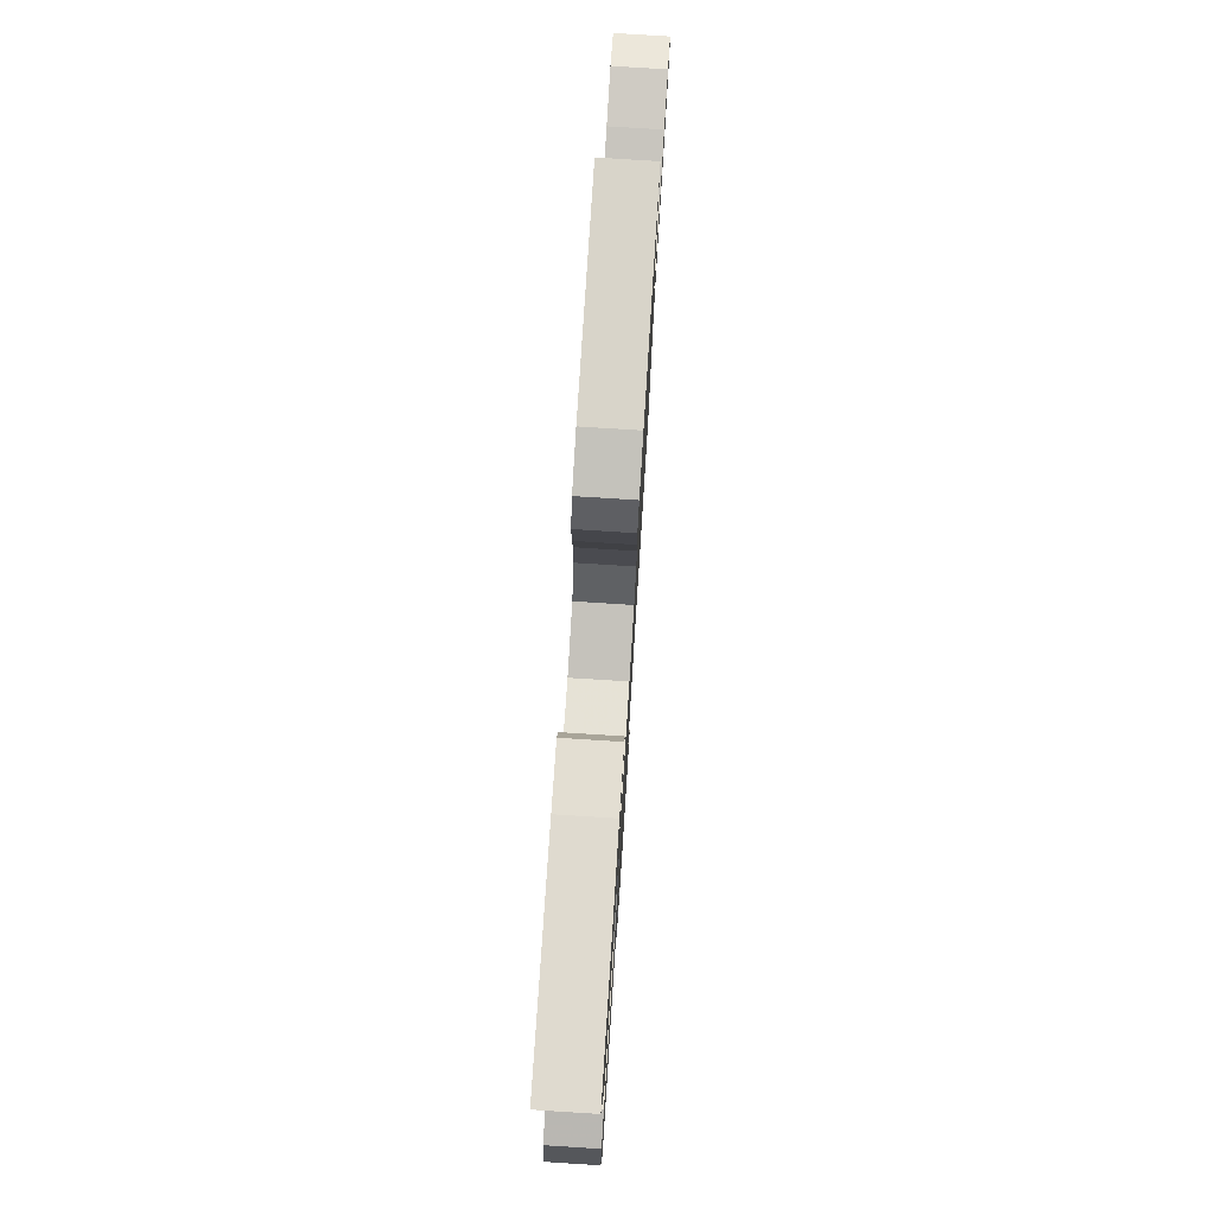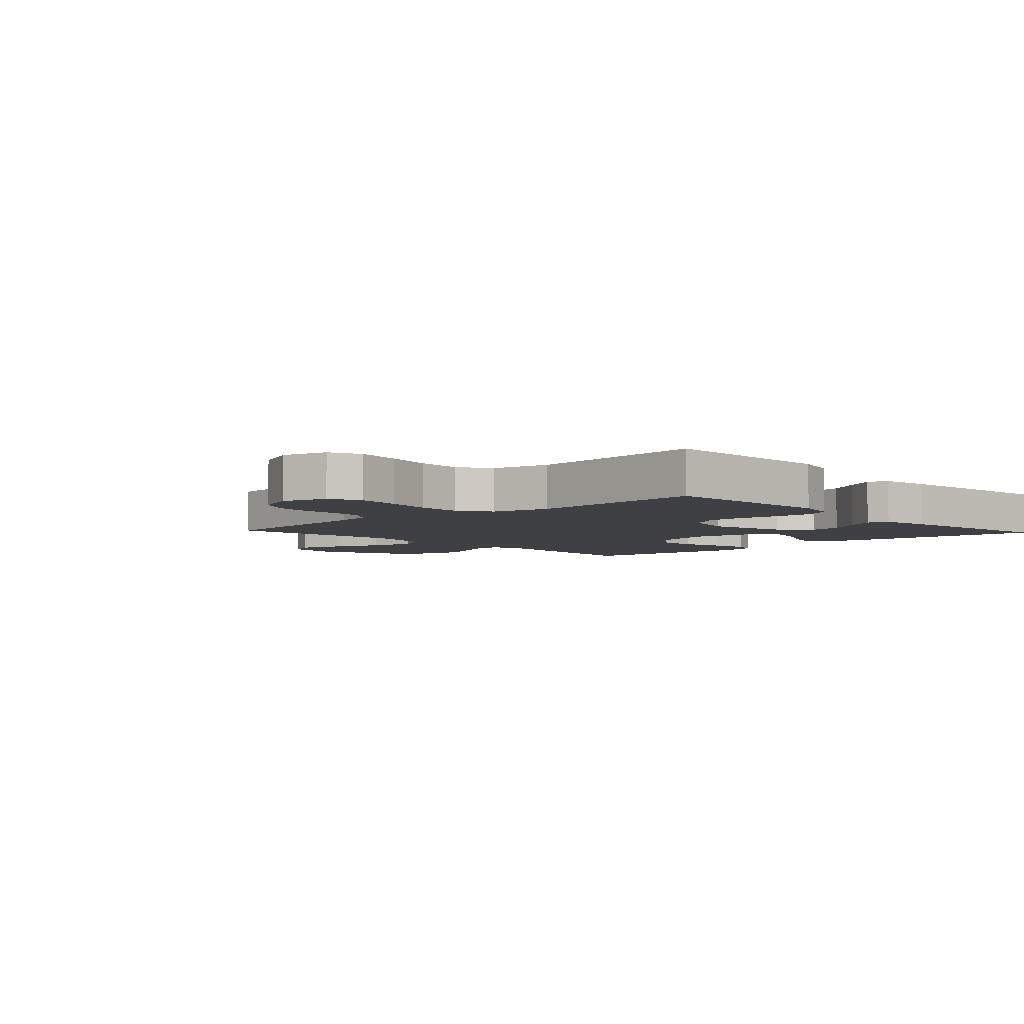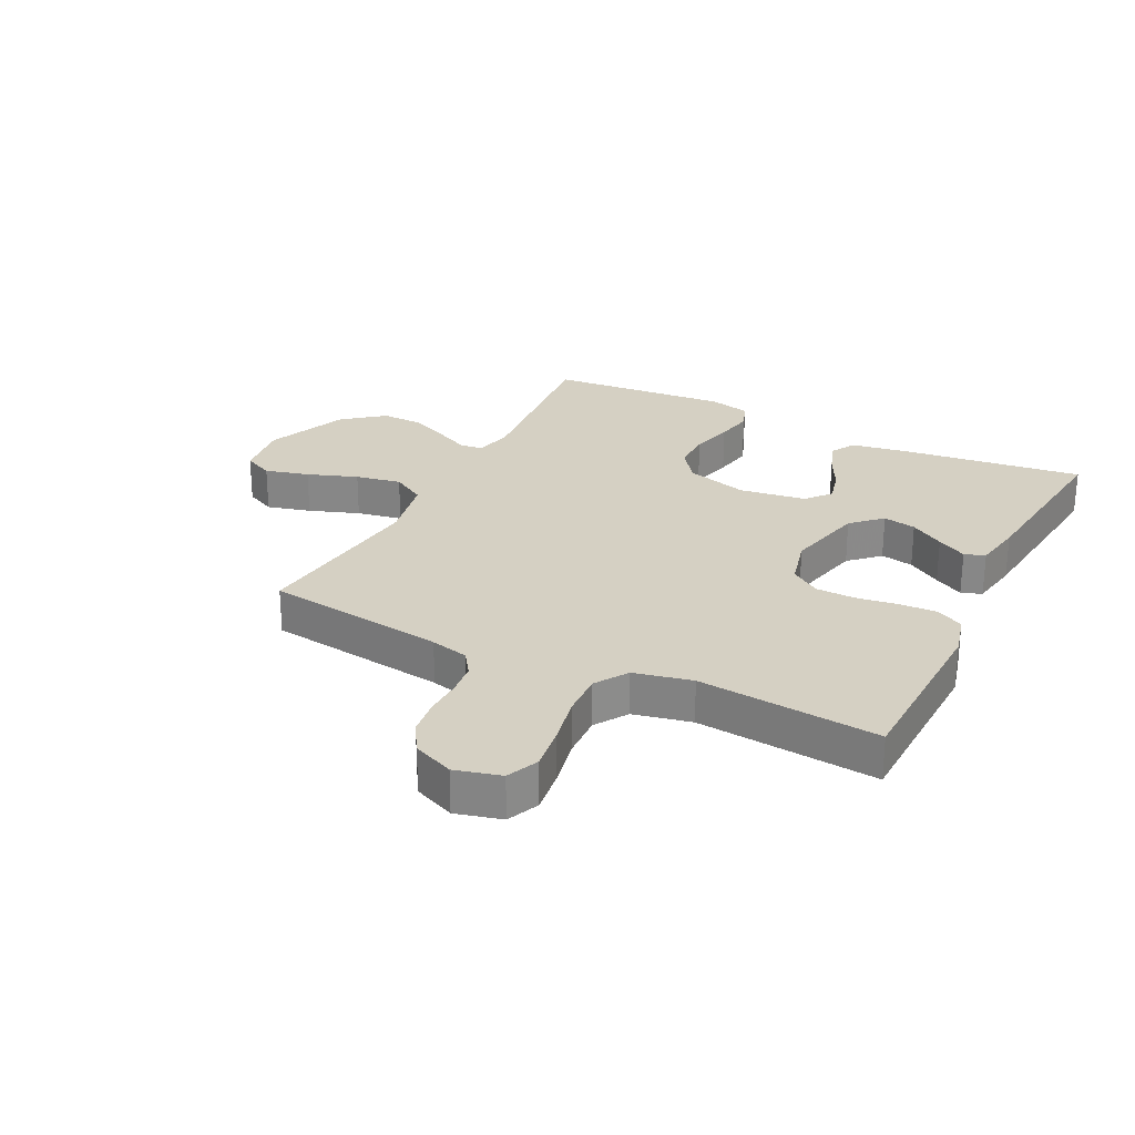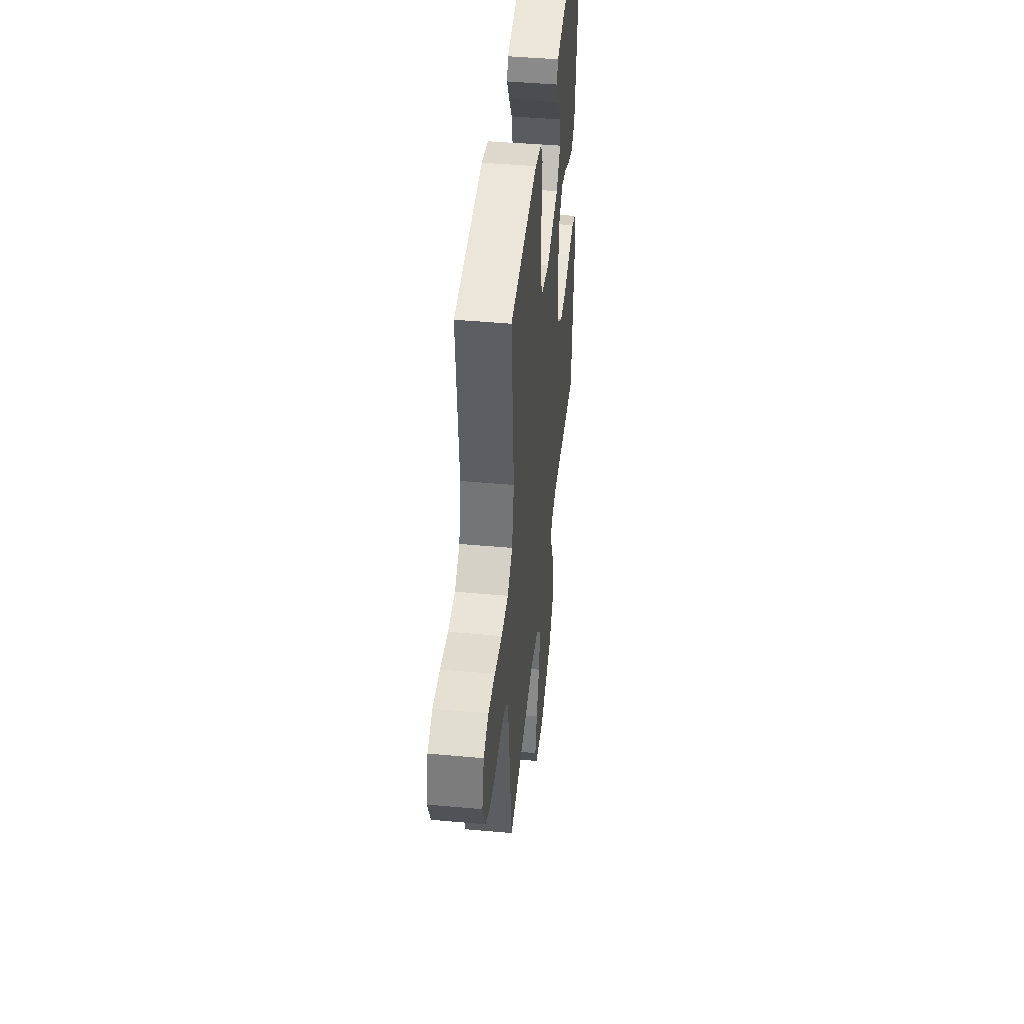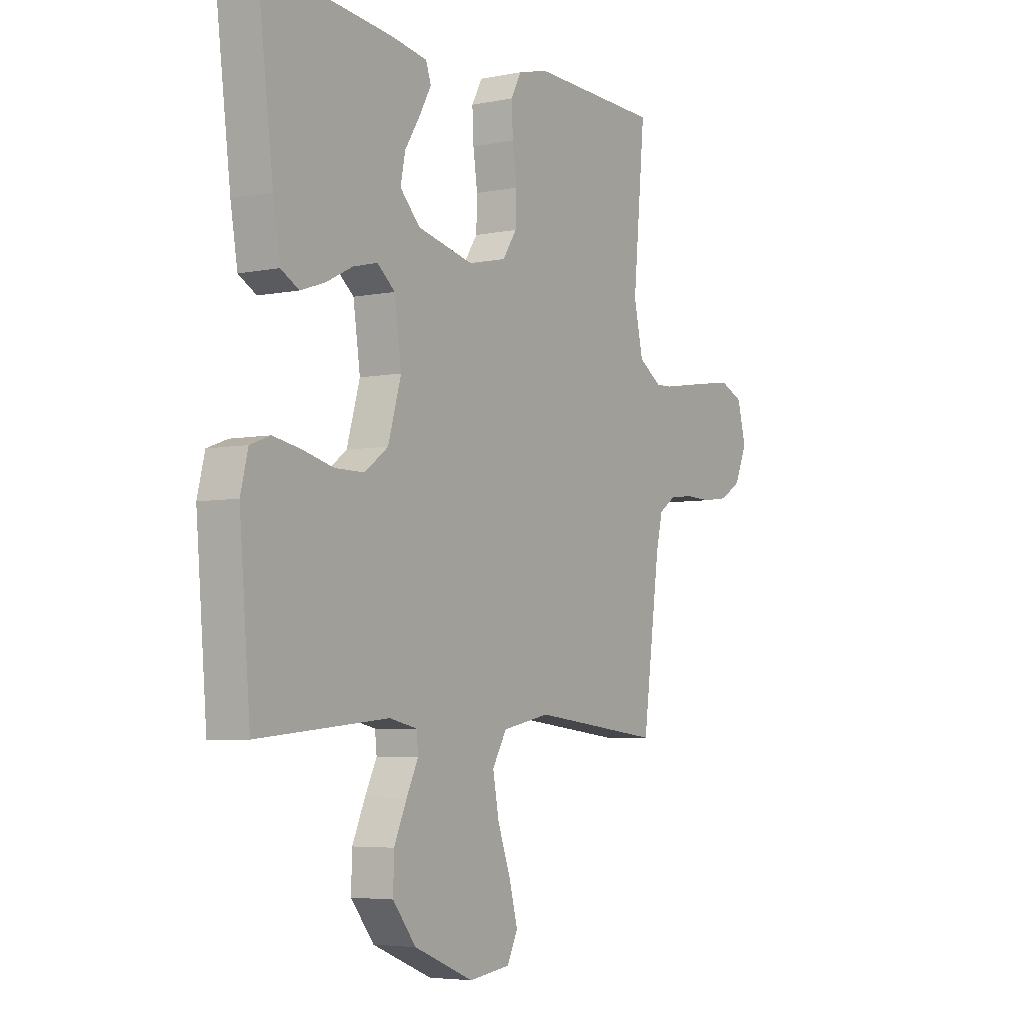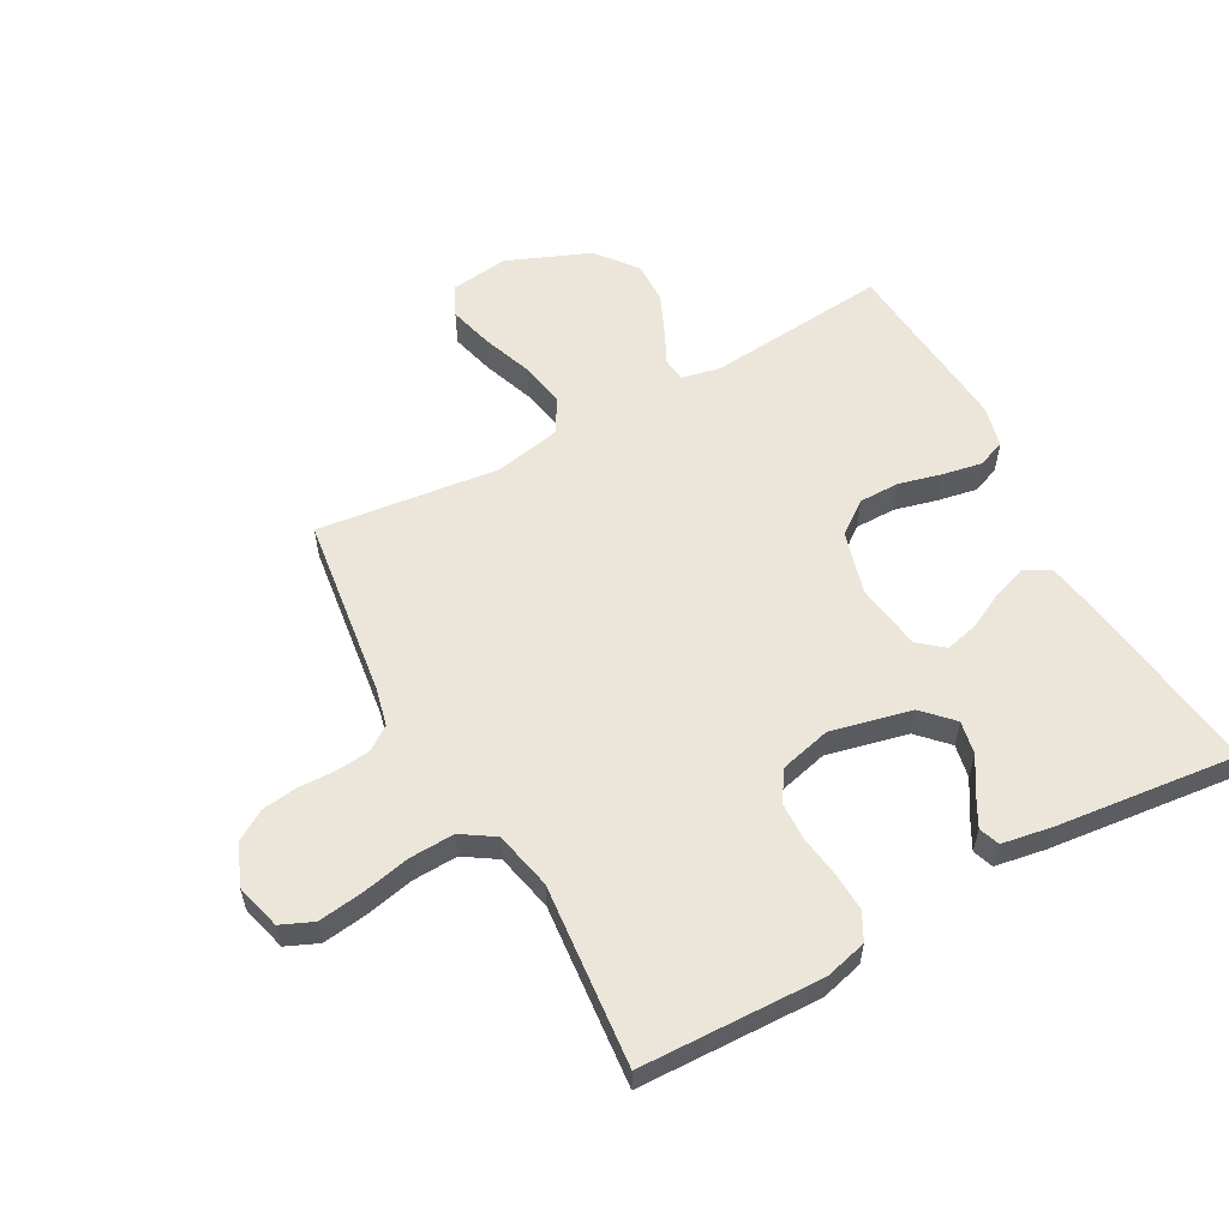
<metadata>
{"format":"obj","ext":"obj","renderer":"f3d","projection":"perspective","resolution":1024,"background":"white","views":[{"elev":77.3,"azim":93.6,"up":"+Z"},{"elev":-4.8,"azim":-47.1,"up":"+Y"},{"elev":26.4,"azim":-63.4,"up":"+Y"},{"elev":45.2,"azim":-84.0,"up":"+Z"},{"elev":-5.0,"azim":122.6,"up":"+Z"},{"elev":57.4,"azim":-28.8,"up":"+Y"}]}
</metadata>
<code>
v 0.5 0.07 0.5
v 0.463 0.07 0.2
v 0.447 0.07 0.104
v 0.406 0.07 0.081
v 0.35 0.07 0.1
v 0.289 0.07 0.131
v 0.233 0.07 0.145
v 0.192 0.07 0.111
v 0.176 0.07 0
v 0.206 0.07 -0.104
v 0.26 0.07 -0.144
v 0.327 0.07 -0.144
v 0.398 0.07 -0.126
v 0.462 0.07 -0.114
v 0.508 0.07 -0.131
v 0.525 0.07 -0.2
v 0.5 0.07 -0.5
v 0.2 0.07 -0.472
v 0.136 0.07 -0.486
v 0.132 0.07 -0.525
v 0.159 0.07 -0.58
v 0.188 0.07 -0.646
v 0.19 0.07 -0.715
v 0.137 0.07 -0.782
v 0 0.07 -0.838
v -0.096 0.07 -0.825
v -0.12 0.07 -0.775
v -0.101 0.07 -0.702
v -0.071 0.07 -0.619
v -0.057 0.07 -0.543
v -0.09 0.07 -0.487
v -0.2 0.07 -0.465
v -0.5 0.07 -0.5
v -0.54 0.07 -0.2
v -0.555 0.07 -0.137
v -0.594 0.07 -0.11
v -0.649 0.07 -0.104
v -0.71 0.07 -0.106
v -0.77 0.07 -0.098
v -0.819 0.07 -0.068
v -0.848 0.07 0
v -0.828 0.07 0.076
v -0.775 0.07 0.099
v -0.701 0.07 0.089
v -0.621 0.07 0.072
v -0.547 0.07 0.069
v -0.493 0.07 0.104
v -0.472 0.07 0.2
v -0.5 0.07 0.5
v -0.2 0.07 0.509
v -0.13 0.07 0.491
v -0.106 0.07 0.446
v -0.109 0.07 0.383
v -0.119 0.07 0.314
v -0.117 0.07 0.25
v -0.084 0.07 0.201
v 0 0.07 0.18
v 0.133 0.07 0.211
v 0.179 0.07 0.259
v 0.168 0.07 0.314
v 0.133 0.07 0.37
v 0.106 0.07 0.419
v 0.118 0.07 0.453
v 0.2 0.07 0.467
v 0.5 0 0.5
v 0.463 0 0.2
v 0.447 0 0.104
v 0.406 0 0.081
v 0.35 0 0.1
v 0.289 0 0.131
v 0.233 0 0.145
v 0.192 0 0.111
v 0.176 0 0
v 0.206 0 -0.104
v 0.26 0 -0.144
v 0.327 0 -0.144
v 0.398 0 -0.126
v 0.462 0 -0.114
v 0.508 0 -0.131
v 0.525 0 -0.2
v 0.5 0 -0.5
v 0.2 0 -0.472
v 0.136 0 -0.486
v 0.132 0 -0.525
v 0.159 0 -0.58
v 0.188 0 -0.646
v 0.19 0 -0.715
v 0.137 0 -0.782
v 0 0 -0.838
v -0.096 0 -0.825
v -0.12 0 -0.775
v -0.101 0 -0.702
v -0.071 0 -0.619
v -0.057 0 -0.543
v -0.09 0 -0.487
v -0.2 0 -0.465
v -0.5 0 -0.5
v -0.54 0 -0.2
v -0.555 0 -0.137
v -0.594 0 -0.11
v -0.649 0 -0.104
v -0.71 0 -0.106
v -0.77 0 -0.098
v -0.819 0 -0.068
v -0.848 0 0
v -0.828 0 0.076
v -0.775 0 0.099
v -0.701 0 0.089
v -0.621 0 0.072
v -0.547 0 0.069
v -0.493 0 0.104
v -0.472 0 0.2
v -0.5 0 0.5
v -0.2 0 0.509
v -0.13 0 0.491
v -0.106 0 0.446
v -0.109 0 0.383
v -0.119 0 0.314
v -0.117 0 0.25
v -0.084 0 0.201
v 0 0 0.18
v 0.133 0 0.211
v 0.179 0 0.259
v 0.168 0 0.314
v 0.133 0 0.37
v 0.106 0 0.419
v 0.118 0 0.453
v 0.2 0 0.467
f 4 5 6
f 3 4 6
f 2 3 6
f 1 2 6
f 64 1 6
f 63 64 6
f 62 63 6
f 61 62 6
f 60 61 6
f 59 60 6 7
f 58 59 7 8
f 57 58 8 9
f 56 57 9 10
f 52 53 54
f 51 52 54
f 50 51 54
f 49 50 54
f 48 49 54
f 47 48 54 55
f 46 47 55 56
f 43 44 45
f 42 43 45
f 41 42 45
f 40 41 45
f 39 40 45
f 38 39 45
f 37 38 45
f 36 37 45 46
f 46 56 10
f 36 46 10
f 35 36 10
f 32 33 34
f 35 10 11
f 34 35 11
f 32 34 11
f 31 32 11
f 27 28 29
f 26 27 29
f 25 26 29
f 24 25 29
f 23 24 29
f 22 23 29
f 21 22 29
f 20 21 29
f 19 20 29 30
f 16 17 18
f 15 16 18
f 14 15 18
f 13 14 18
f 12 13 18
f 12 18 19
f 19 30 31
f 12 19 31
f 11 12 31
f 70 69 68
f 70 68 67
f 70 67 66
f 70 66 65
f 70 65 128
f 70 128 127
f 70 127 126
f 70 126 125
f 70 125 124
f 71 70 124 123
f 72 71 123 122
f 73 72 122 121
f 74 73 121 120
f 118 117 116
f 118 116 115
f 118 115 114
f 118 114 113
f 118 113 112
f 119 118 112 111
f 120 119 111 110
f 109 108 107
f 109 107 106
f 109 106 105
f 109 105 104
f 109 104 103
f 109 103 102
f 109 102 101
f 110 109 101 100
f 74 120 110
f 74 110 100
f 74 100 99
f 98 97 96
f 75 74 99
f 75 99 98
f 75 98 96
f 75 96 95
f 93 92 91
f 93 91 90
f 93 90 89
f 93 89 88
f 93 88 87
f 93 87 86
f 93 86 85
f 93 85 84
f 94 93 84 83
f 82 81 80
f 82 80 79
f 82 79 78
f 82 78 77
f 82 77 76
f 83 82 76
f 95 94 83
f 95 83 76
f 95 76 75
f 1 65 66 2
f 2 66 67 3
f 3 67 68 4
f 4 68 69 5
f 5 69 70 6
f 6 70 71 7
f 7 71 72 8
f 8 72 73 9
f 9 73 74 10
f 10 74 75 11
f 11 75 76 12
f 12 76 77 13
f 13 77 78 14
f 14 78 79 15
f 15 79 80 16
f 16 80 81 17
f 17 81 82 18
f 18 82 83 19
f 19 83 84 20
f 20 84 85 21
f 21 85 86 22
f 22 86 87 23
f 23 87 88 24
f 24 88 89 25
f 25 89 90 26
f 26 90 91 27
f 27 91 92 28
f 28 92 93 29
f 29 93 94 30
f 30 94 95 31
f 31 95 96 32
f 32 96 97 33
f 33 97 98 34
f 34 98 99 35
f 35 99 100 36
f 36 100 101 37
f 37 101 102 38
f 38 102 103 39
f 39 103 104 40
f 40 104 105 41
f 41 105 106 42
f 42 106 107 43
f 43 107 108 44
f 44 108 109 45
f 45 109 110 46
f 46 110 111 47
f 47 111 112 48
f 48 112 113 49
f 49 113 114 50
f 50 114 115 51
f 51 115 116 52
f 52 116 117 53
f 53 117 118 54
f 54 118 119 55
f 55 119 120 56
f 56 120 121 57
f 57 121 122 58
f 58 122 123 59
f 59 123 124 60
f 60 124 125 61
f 61 125 126 62
f 62 126 127 63
f 63 127 128 64
f 64 128 65 1

</code>
